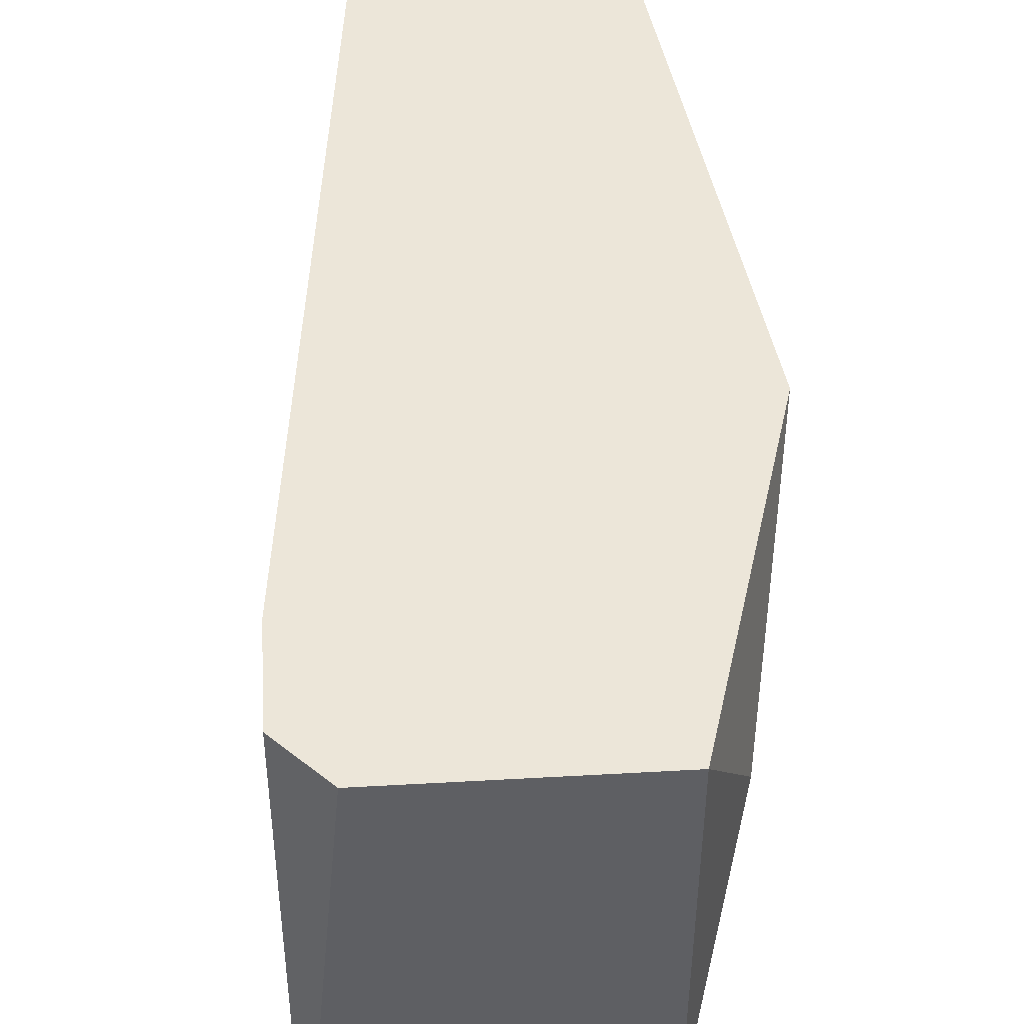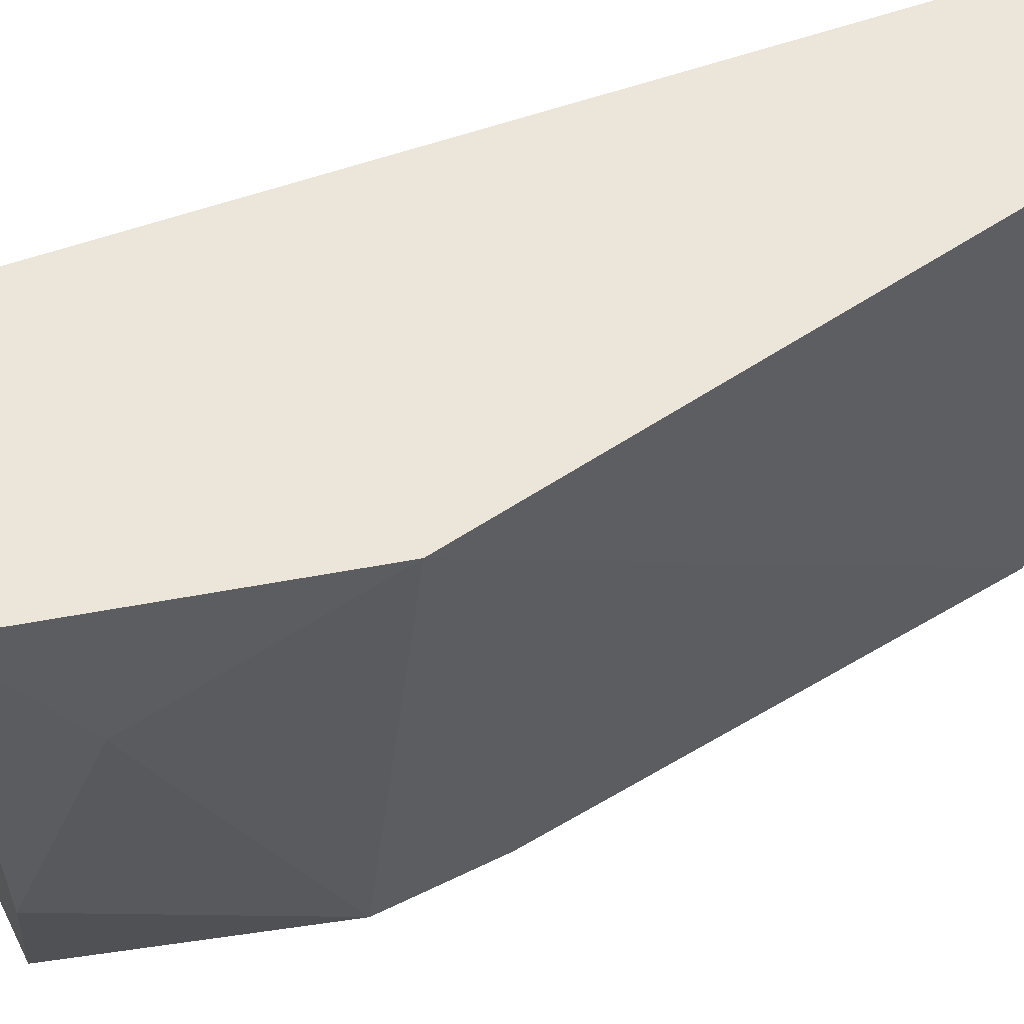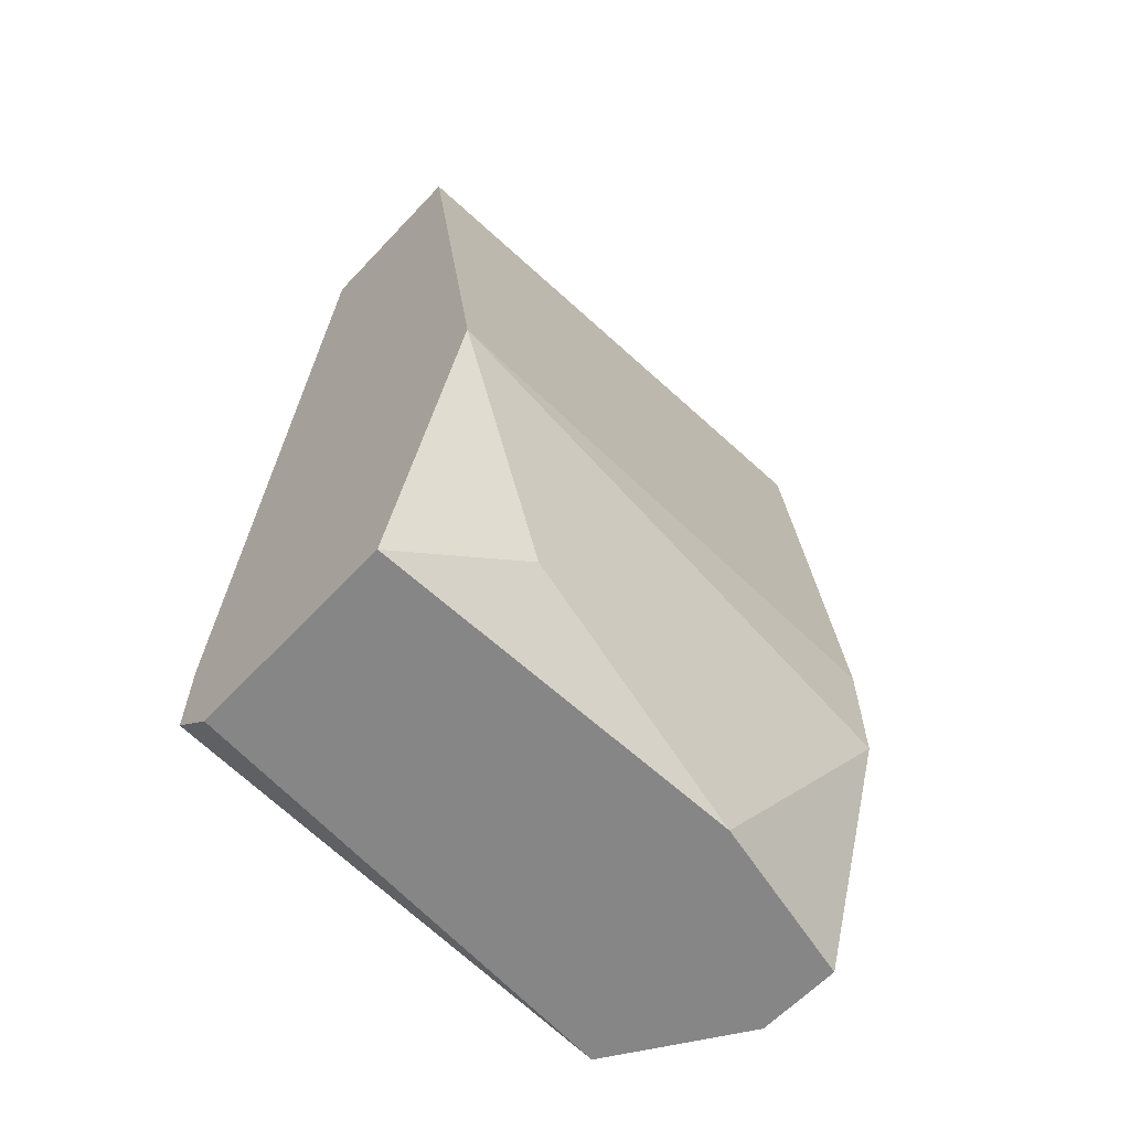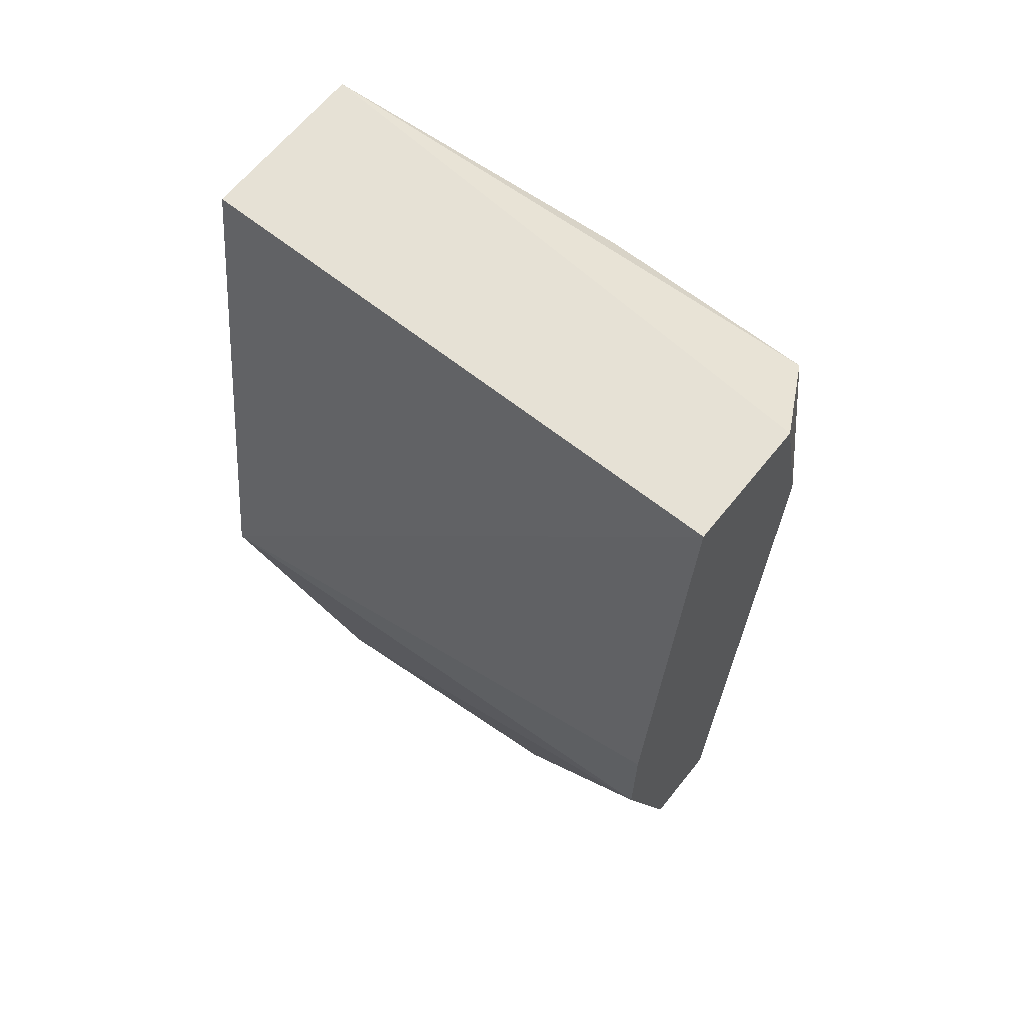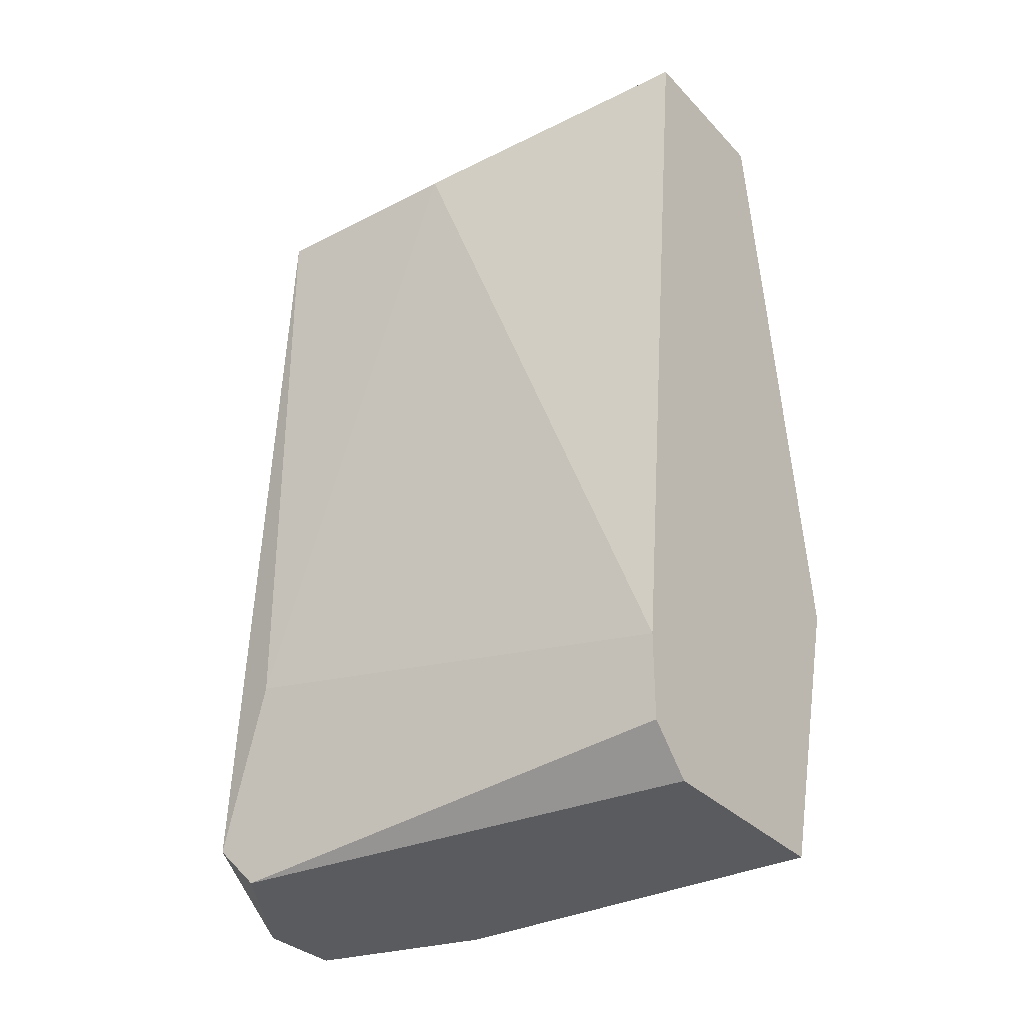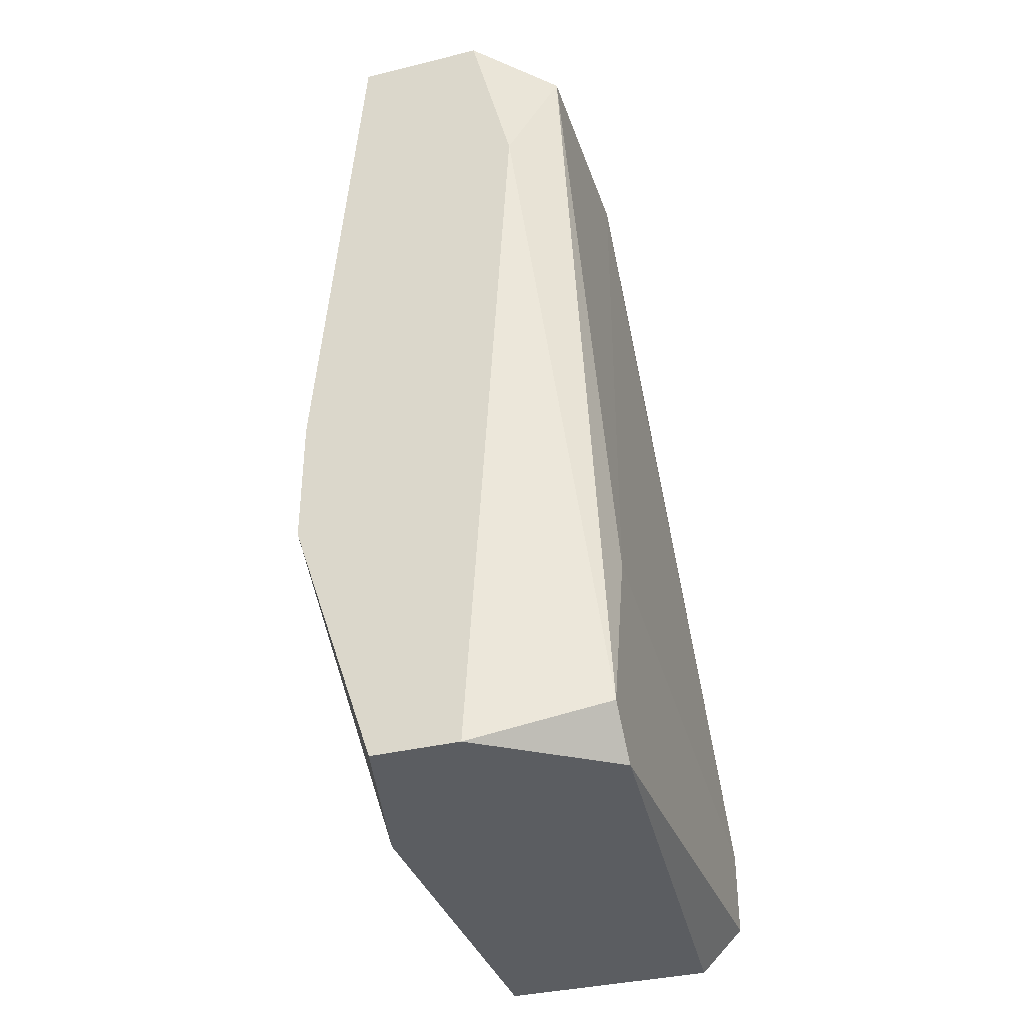
<metadata>
{"format":"obj","ext":"obj","renderer":"f3d","projection":"perspective","resolution":1024,"background":"white","views":[{"elev":48.6,"azim":176.4,"up":"+Y"},{"elev":56.3,"azim":-117.0,"up":"+Y"},{"elev":-62.0,"azim":-133.1,"up":"+Z"},{"elev":64.2,"azim":-51.3,"up":"+Z"},{"elev":-32.5,"azim":125.7,"up":"+Z"},{"elev":-36.2,"azim":17.7,"up":"+Z"}]}
</metadata>
<code>
v 0.01946 -0.02053 -0.04025
v 0.01946 -0.02053 -0.01263
v 0.0234 -0.0179 -0.03367
v 0.0234 -0.0179 -0.04025
v 0.0234 -0.003437 -0.0363
v 0.0234 -0.003437 -0.03893
v 0.0234 -0.01922 -0.03893
v 0.01683 -0.02053 -0.04025
v 0.0142 -0.007385 -0.03762
v 0.0142 -0.02053 -0.02841
v 0.0142 -0.02053 -0.03236
v 0.02209 -0.003437 -0.04025
v 0.02209 -0.01264 -0.01395
v 0.02209 -0.01922 -0.01395
v 0.01289 -0.003437 -0.03104
v 0.02077 -0.02053 -0.0179
v 0.02077 -0.003437 -0.01263
v 0.01552 -0.02053 -0.01263
v 0.01552 -0.01527 -0.04025
v 0.01552 -0.003437 -0.04025
v 0.01552 -0.003437 -0.01263
f 14 2 16
f 1 8 20
f 8 1 18
f 20 17 6
f 17 20 15
f 15 18 21
f 18 17 21
f 17 15 21
f 8 18 11
f 17 18 2
f 18 1 2
f 14 17 2
f 20 8 19
f 8 11 19
f 17 14 13
f 1 20 12
f 20 6 12
f 7 6 3
f 14 7 3
f 13 14 3
f 13 3 5
f 6 17 5
f 17 13 5
f 3 6 5
f 7 1 4
f 6 7 4
f 1 12 4
f 12 6 4
f 15 20 9
f 11 15 9
f 20 19 9
f 19 11 9
f 18 15 10
f 11 18 10
f 15 11 10
f 1 7 16
f 7 14 16
f 2 1 16

</code>
